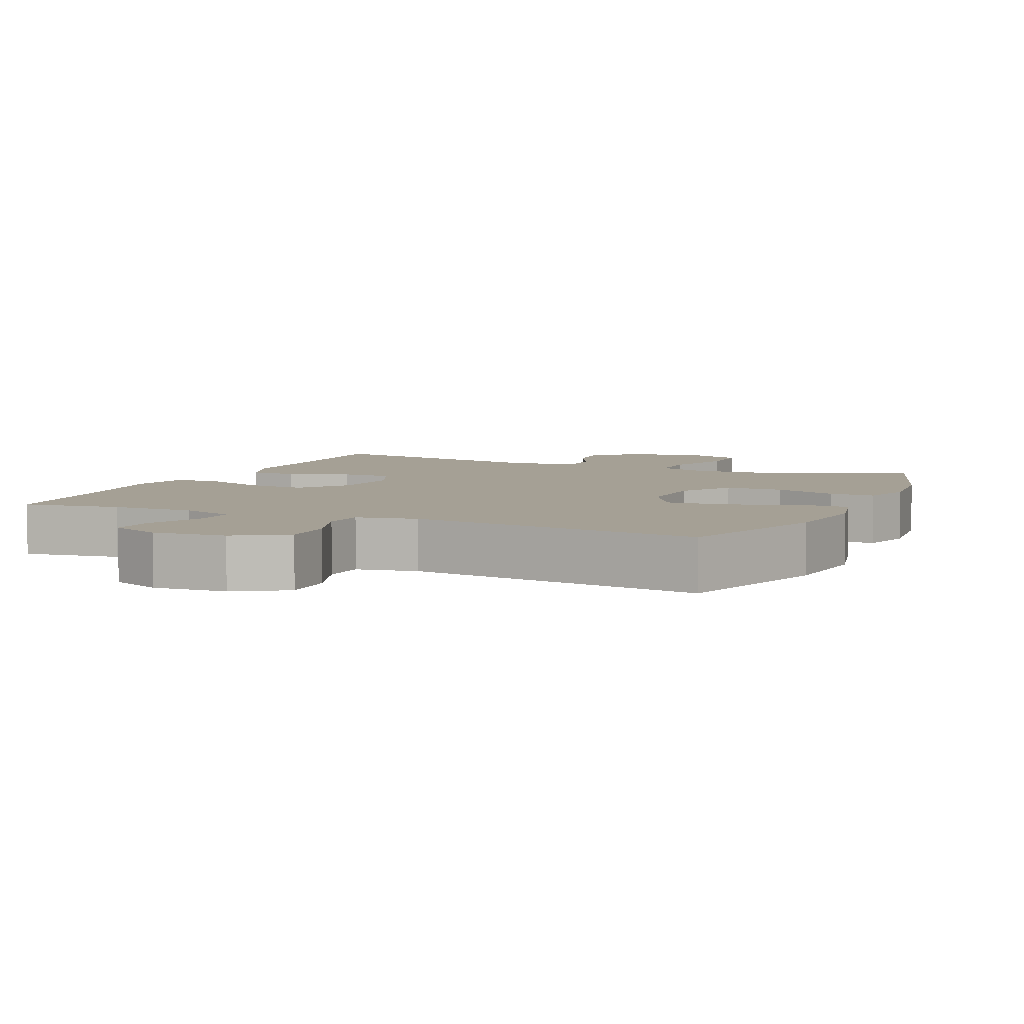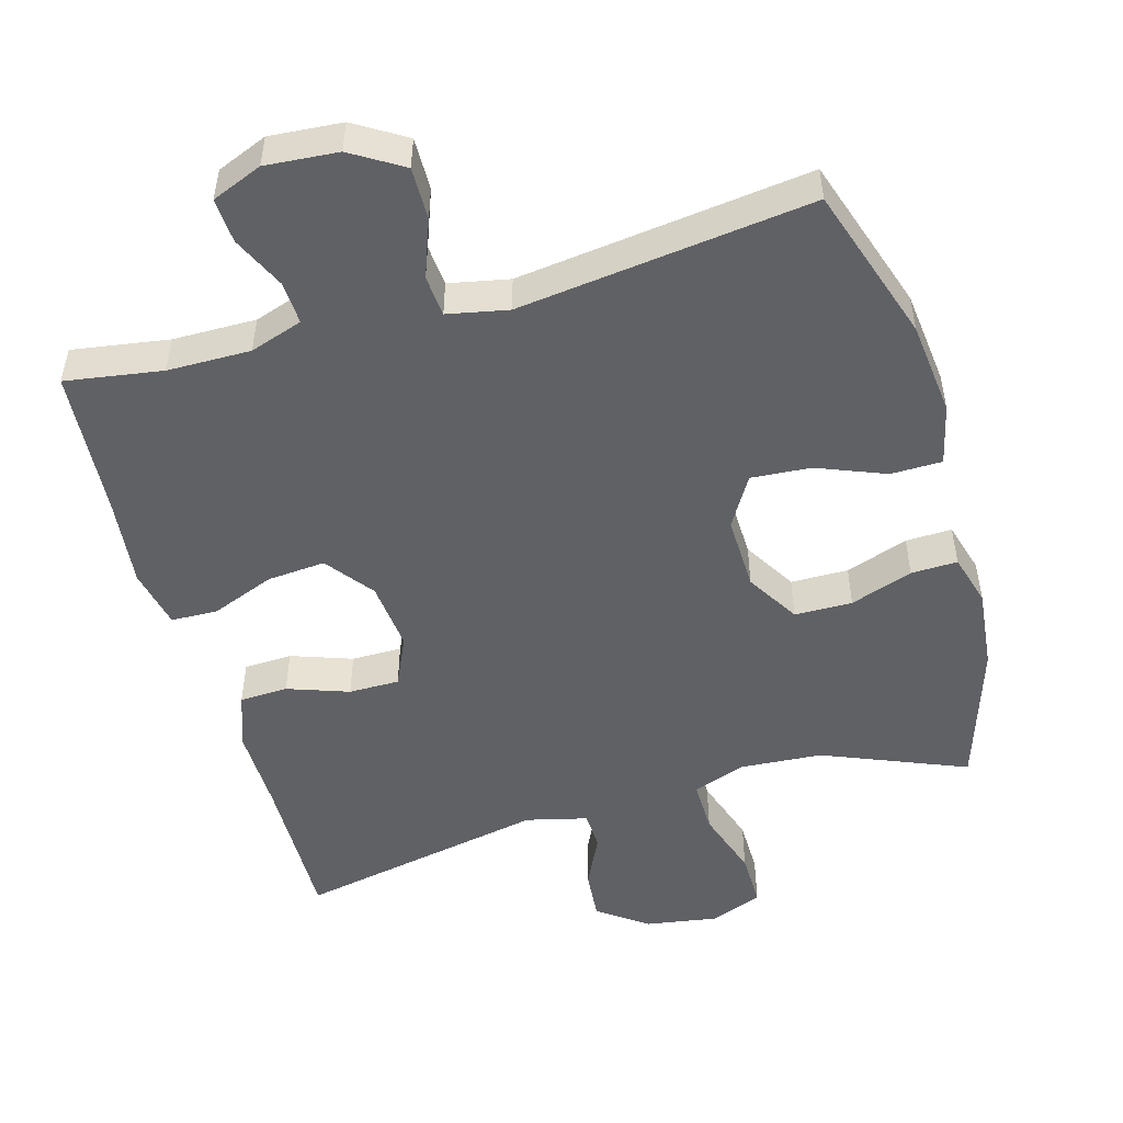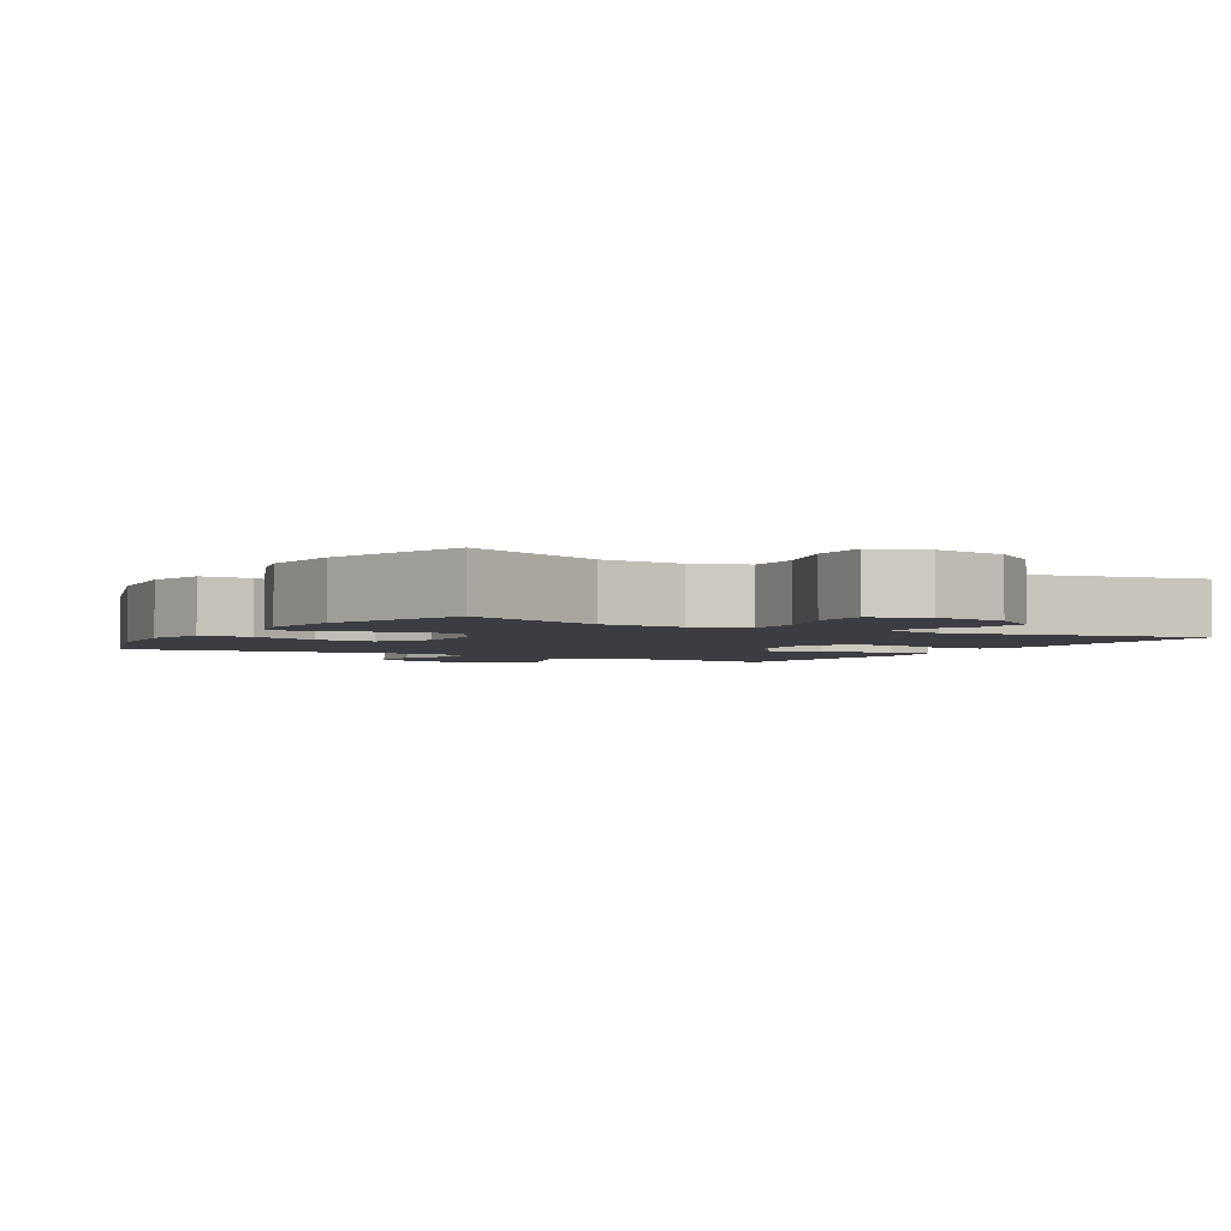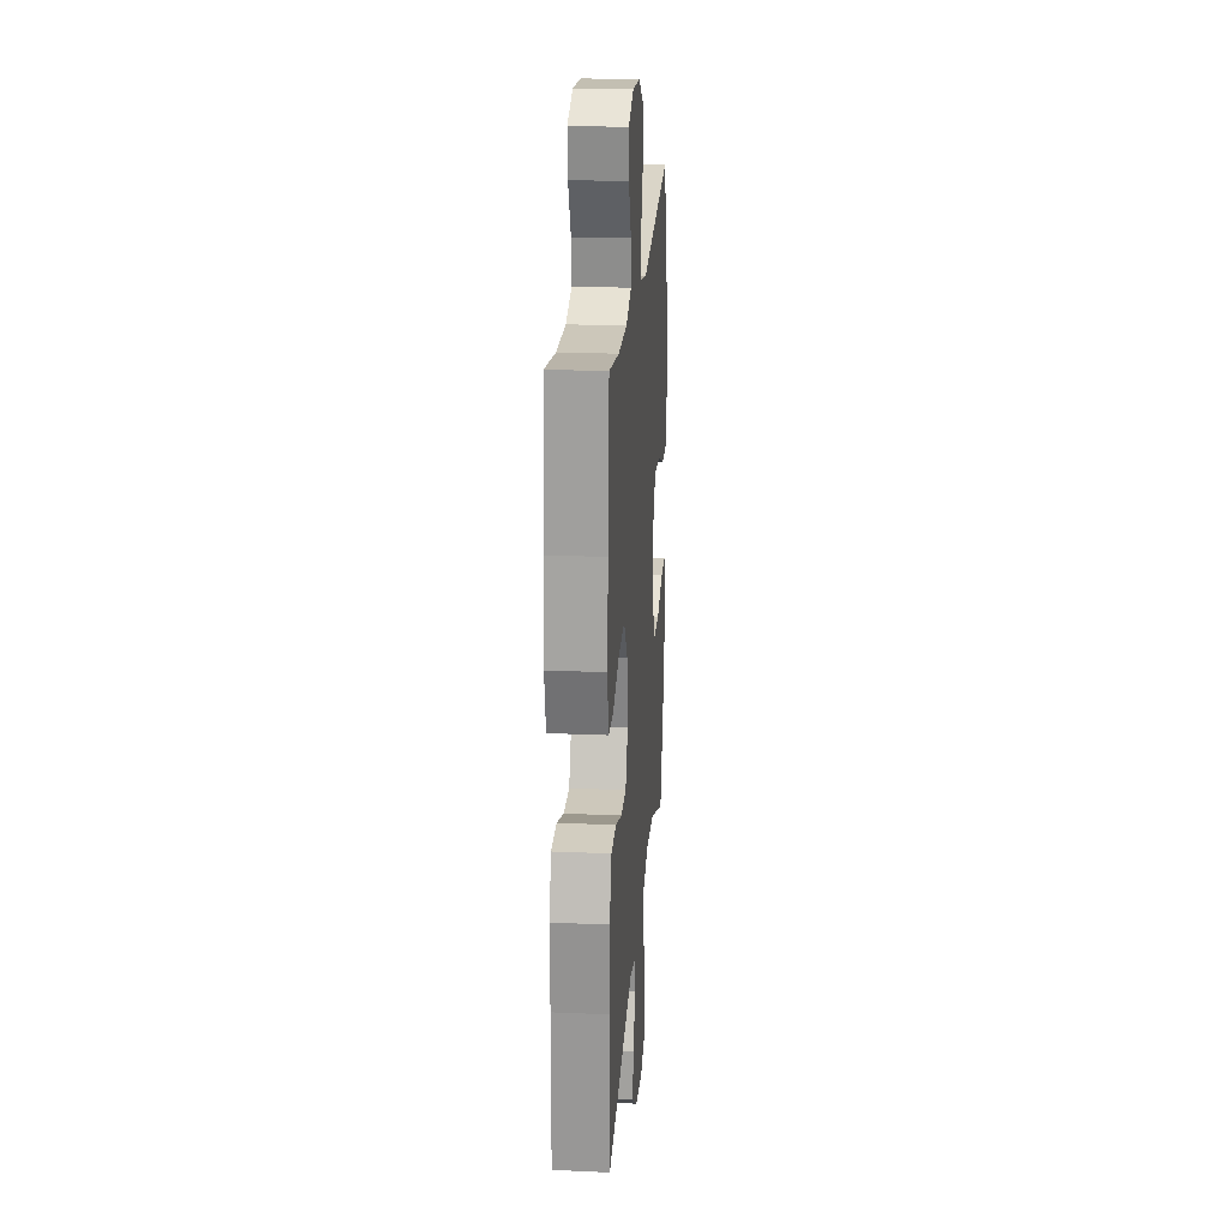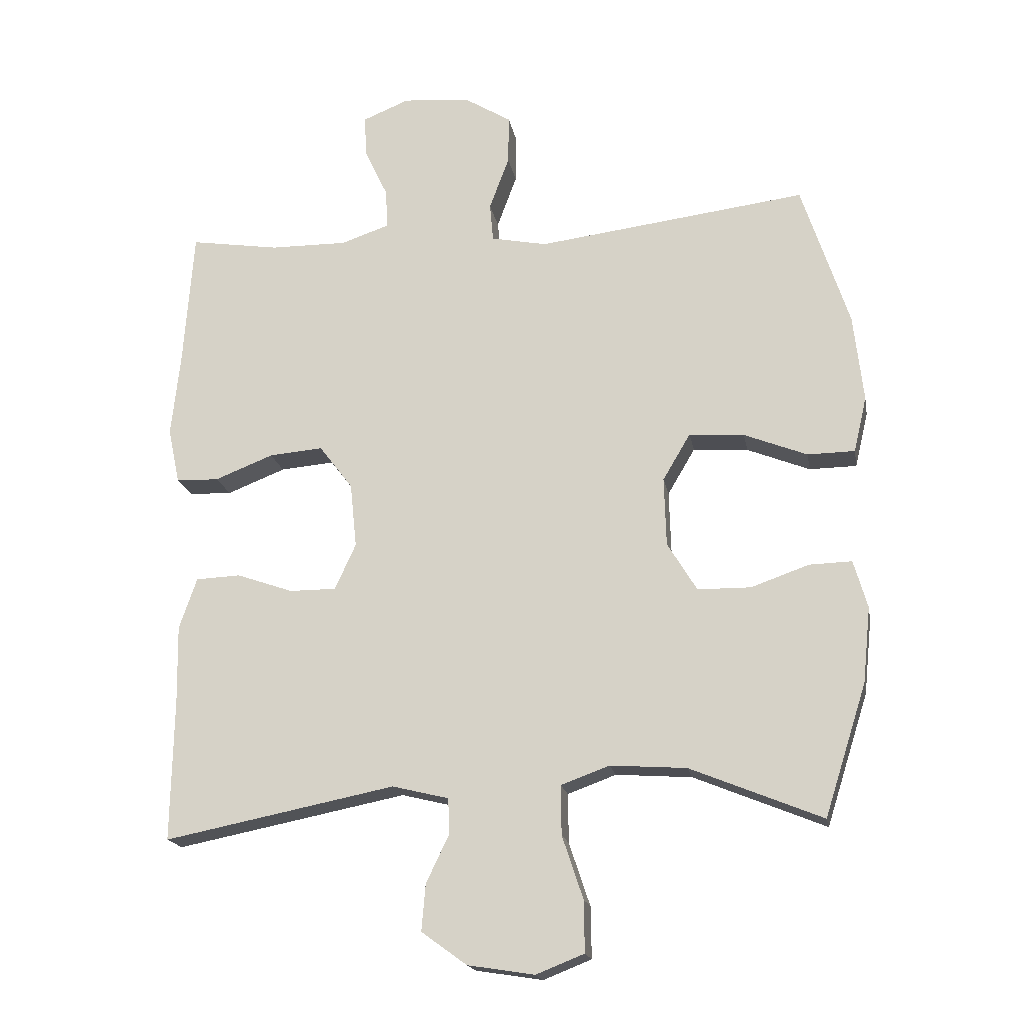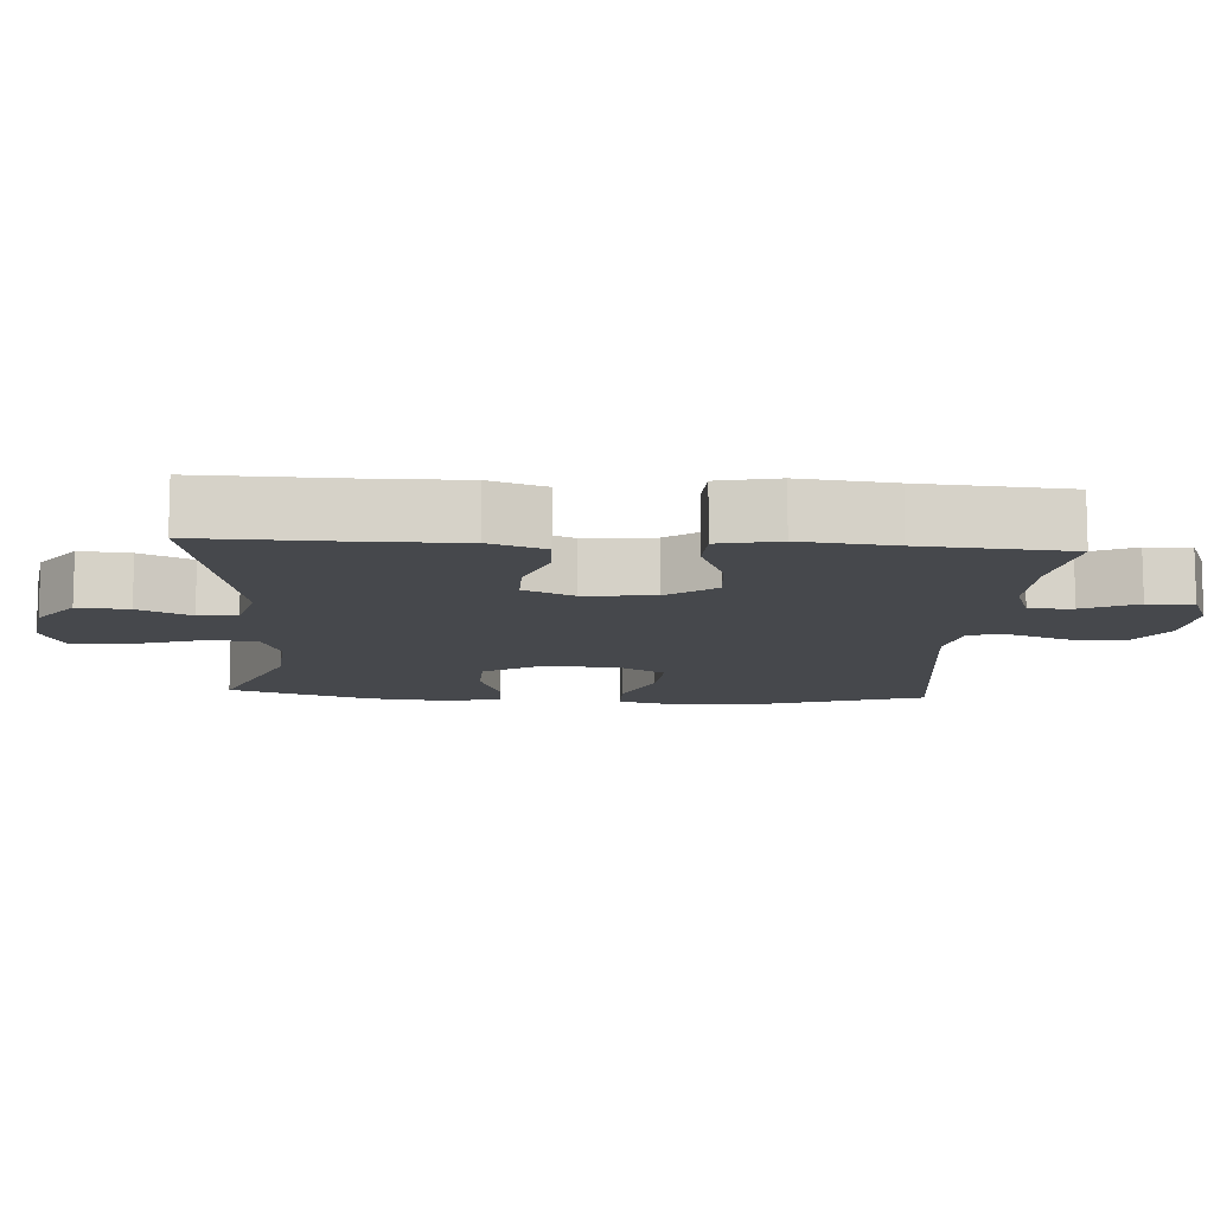
<metadata>
{"format":"obj","ext":"obj","renderer":"f3d","projection":"perspective","resolution":1024,"background":"white","views":[{"elev":5.9,"azim":24.0,"up":"+Y"},{"elev":-50.3,"azim":15.8,"up":"+Y"},{"elev":-2.9,"azim":149.8,"up":"+Y"},{"elev":22.0,"azim":-85.6,"up":"+Z"},{"elev":-18.1,"azim":10.2,"up":"+Z"},{"elev":-11.1,"azim":-93.9,"up":"+Y"}]}
</metadata>
<code>
v -0.5 0.07 -0.5
v -0.496 0.07 -0.285
v -0.498 0.07 -0.165
v -0.471 0.07 -0.087
v -0.403 0.07 -0.084
v -0.317 0.07 -0.114
v -0.246 0.07 -0.114
v -0.214 0.07 -0.044
v -0.224 0.07 0.054
v -0.275 0.07 0.121
v -0.357 0.07 0.114
v -0.446 0.07 0.079
v -0.511 0.07 0.081
v -0.529 0.07 0.165
v -0.515 0.07 0.295
v -0.5 0.07 0.5
v -0.364 0.07 0.479
v -0.247 0.07 0.478
v -0.173 0.07 0.503
v -0.176 0.07 0.563
v -0.211 0.07 0.638
v -0.215 0.07 0.701
v -0.144 0.07 0.73
v -0.042 0.07 0.722
v 0.03 0.07 0.678
v 0.029 0.07 0.604
v -0.001 0.07 0.523
v 0.004 0.07 0.465
v 0.089 0.07 0.448
v 0.5 0.07 0.5
v 0.572 0.07 0.281
v 0.587 0.07 0.148
v 0.567 0.07 0.063
v 0.495 0.07 0.062
v 0.399 0.07 0.1
v 0.315 0.07 0.106
v 0.273 0.07 0.035
v 0.276 0.07 -0.07
v 0.321 0.07 -0.144
v 0.402 0.07 -0.145
v 0.49 0.07 -0.114
v 0.555 0.07 -0.112
v 0.576 0.07 -0.185
v 0.564 0.07 -0.3
v 0.5 0.07 -0.5
v 0.299 0.07 -0.418
v 0.183 0.07 -0.41
v 0.109 0.07 -0.437
v 0.11 0.07 -0.512
v 0.142 0.07 -0.608
v 0.143 0.07 -0.686
v 0.07 0.07 -0.715
v -0.032 0.07 -0.699
v -0.101 0.07 -0.649
v -0.095 0.07 -0.578
v -0.06 0.07 -0.505
v -0.062 0.07 -0.451
v -0.148 0.07 -0.43
v -0.5 0 -0.5
v -0.496 0 -0.285
v -0.498 0 -0.165
v -0.471 0 -0.087
v -0.403 0 -0.084
v -0.317 0 -0.114
v -0.246 0 -0.114
v -0.214 0 -0.044
v -0.224 0 0.054
v -0.275 0 0.121
v -0.357 0 0.114
v -0.446 0 0.079
v -0.511 0 0.081
v -0.529 0 0.165
v -0.515 0 0.295
v -0.5 0 0.5
v -0.364 0 0.479
v -0.247 0 0.478
v -0.173 0 0.503
v -0.176 0 0.563
v -0.211 0 0.638
v -0.215 0 0.701
v -0.144 0 0.73
v -0.042 0 0.722
v 0.03 0 0.678
v 0.029 0 0.604
v -0.001 0 0.523
v 0.004 0 0.465
v 0.089 0 0.448
v 0.5 0 0.5
v 0.572 0 0.281
v 0.587 0 0.148
v 0.567 0 0.063
v 0.495 0 0.062
v 0.399 0 0.1
v 0.315 0 0.106
v 0.273 0 0.035
v 0.276 0 -0.07
v 0.321 0 -0.144
v 0.402 0 -0.145
v 0.49 0 -0.114
v 0.555 0 -0.112
v 0.576 0 -0.185
v 0.564 0 -0.3
v 0.5 0 -0.5
v 0.299 0 -0.418
v 0.183 0 -0.41
v 0.109 0 -0.437
v 0.11 0 -0.512
v 0.142 0 -0.608
v 0.143 0 -0.686
v 0.07 0 -0.715
v -0.032 0 -0.699
v -0.101 0 -0.649
v -0.095 0 -0.578
v -0.06 0 -0.505
v -0.062 0 -0.451
v -0.148 0 -0.43
f 54 55 56
f 53 54 56
f 52 53 56
f 51 52 56
f 50 51 56
f 49 50 56
f 48 49 56 57
f 47 48 57 58
f 44 45 46
f 43 44 46
f 42 43 46
f 41 42 46
f 40 41 46
f 39 40 46 47
f 38 39 47 58
f 33 34 35
f 32 33 35
f 31 32 35
f 30 31 35
f 29 30 35
f 28 29 35 36
f 25 26 27
f 24 25 27
f 23 24 27
f 22 23 27
f 21 22 27
f 20 21 27
f 19 20 27 28
f 28 36 37
f 19 28 37
f 18 19 37
f 15 16 17
f 15 17 18
f 14 15 18
f 13 14 18
f 12 13 18
f 11 12 18
f 4 5 6
f 3 4 6
f 2 3 6
f 2 6 7
f 1 2 7
f 58 1 7
f 38 58 7 8
f 37 38 8 9
f 18 37 9 10
f 10 11 18
f 114 113 112
f 114 112 111
f 114 111 110
f 114 110 109
f 114 109 108
f 114 108 107
f 115 114 107 106
f 116 115 106 105
f 104 103 102
f 104 102 101
f 104 101 100
f 104 100 99
f 104 99 98
f 105 104 98 97
f 116 105 97 96
f 93 92 91
f 93 91 90
f 93 90 89
f 93 89 88
f 93 88 87
f 94 93 87 86
f 85 84 83
f 85 83 82
f 85 82 81
f 85 81 80
f 85 80 79
f 85 79 78
f 86 85 78 77
f 95 94 86
f 95 86 77
f 95 77 76
f 75 74 73
f 76 75 73
f 76 73 72
f 76 72 71
f 76 71 70
f 76 70 69
f 64 63 62
f 64 62 61
f 64 61 60
f 65 64 60
f 65 60 59
f 65 59 116
f 66 65 116 96
f 67 66 96 95
f 68 67 95 76
f 76 69 68
f 1 59 60 2
f 2 60 61 3
f 3 61 62 4
f 4 62 63 5
f 5 63 64 6
f 6 64 65 7
f 7 65 66 8
f 8 66 67 9
f 9 67 68 10
f 10 68 69 11
f 11 69 70 12
f 12 70 71 13
f 13 71 72 14
f 14 72 73 15
f 15 73 74 16
f 16 74 75 17
f 17 75 76 18
f 18 76 77 19
f 19 77 78 20
f 20 78 79 21
f 21 79 80 22
f 22 80 81 23
f 23 81 82 24
f 24 82 83 25
f 25 83 84 26
f 26 84 85 27
f 27 85 86 28
f 28 86 87 29
f 29 87 88 30
f 30 88 89 31
f 31 89 90 32
f 32 90 91 33
f 33 91 92 34
f 34 92 93 35
f 35 93 94 36
f 36 94 95 37
f 37 95 96 38
f 38 96 97 39
f 39 97 98 40
f 40 98 99 41
f 41 99 100 42
f 42 100 101 43
f 43 101 102 44
f 44 102 103 45
f 45 103 104 46
f 46 104 105 47
f 47 105 106 48
f 48 106 107 49
f 49 107 108 50
f 50 108 109 51
f 51 109 110 52
f 52 110 111 53
f 53 111 112 54
f 54 112 113 55
f 55 113 114 56
f 56 114 115 57
f 57 115 116 58
f 58 116 59 1

</code>
